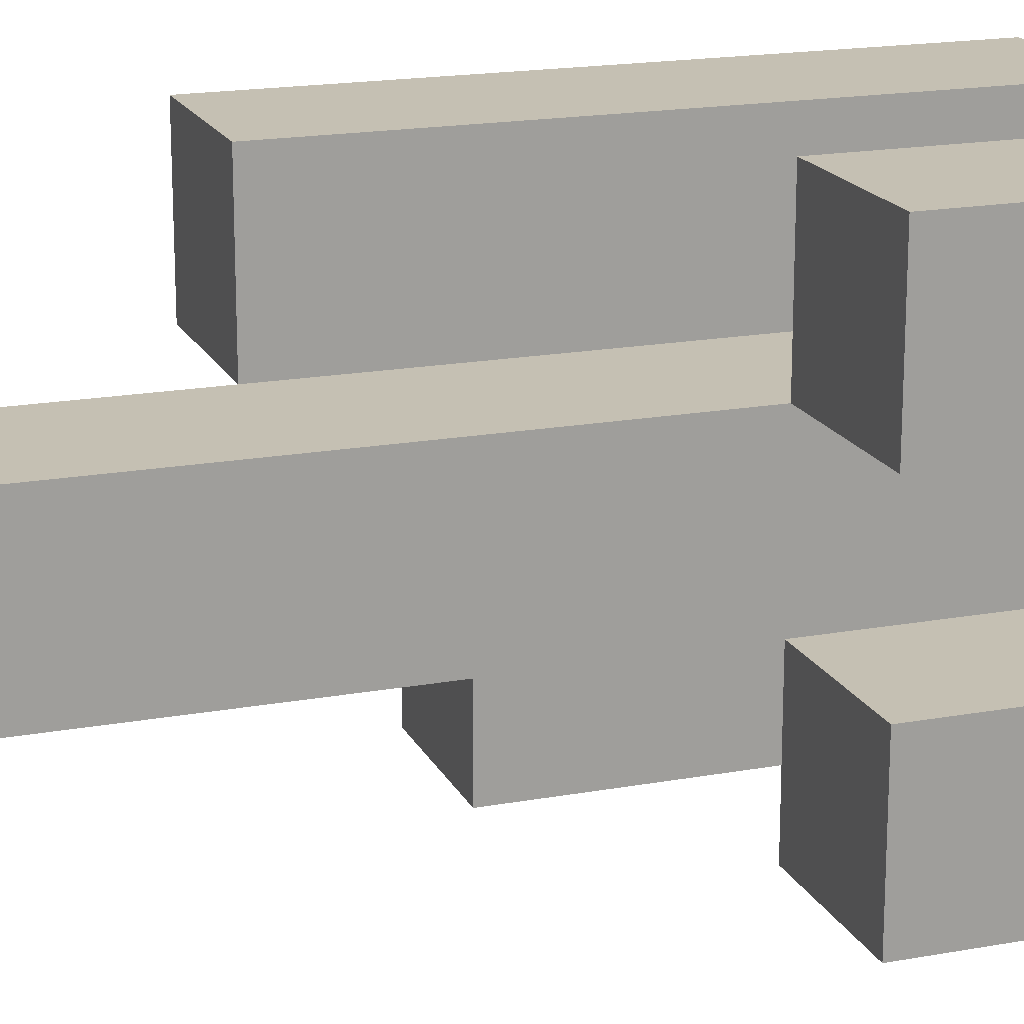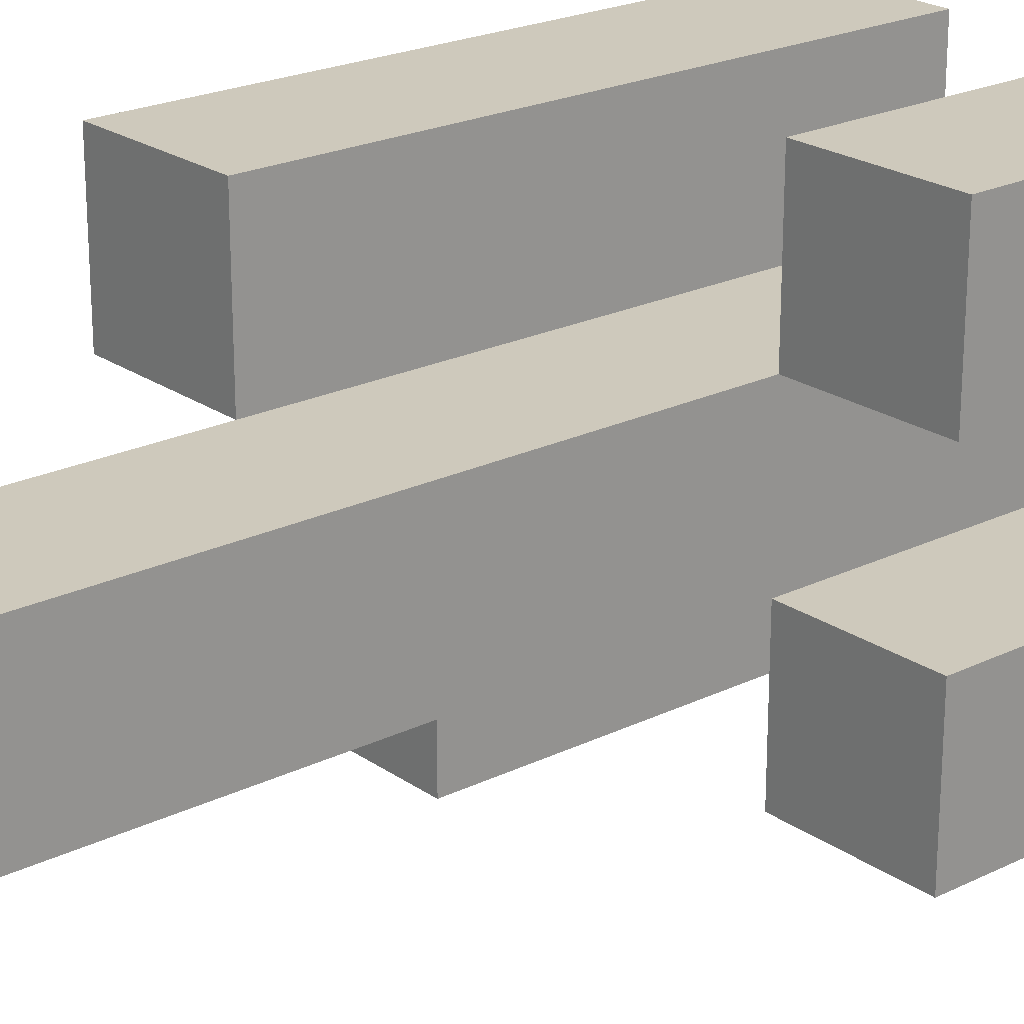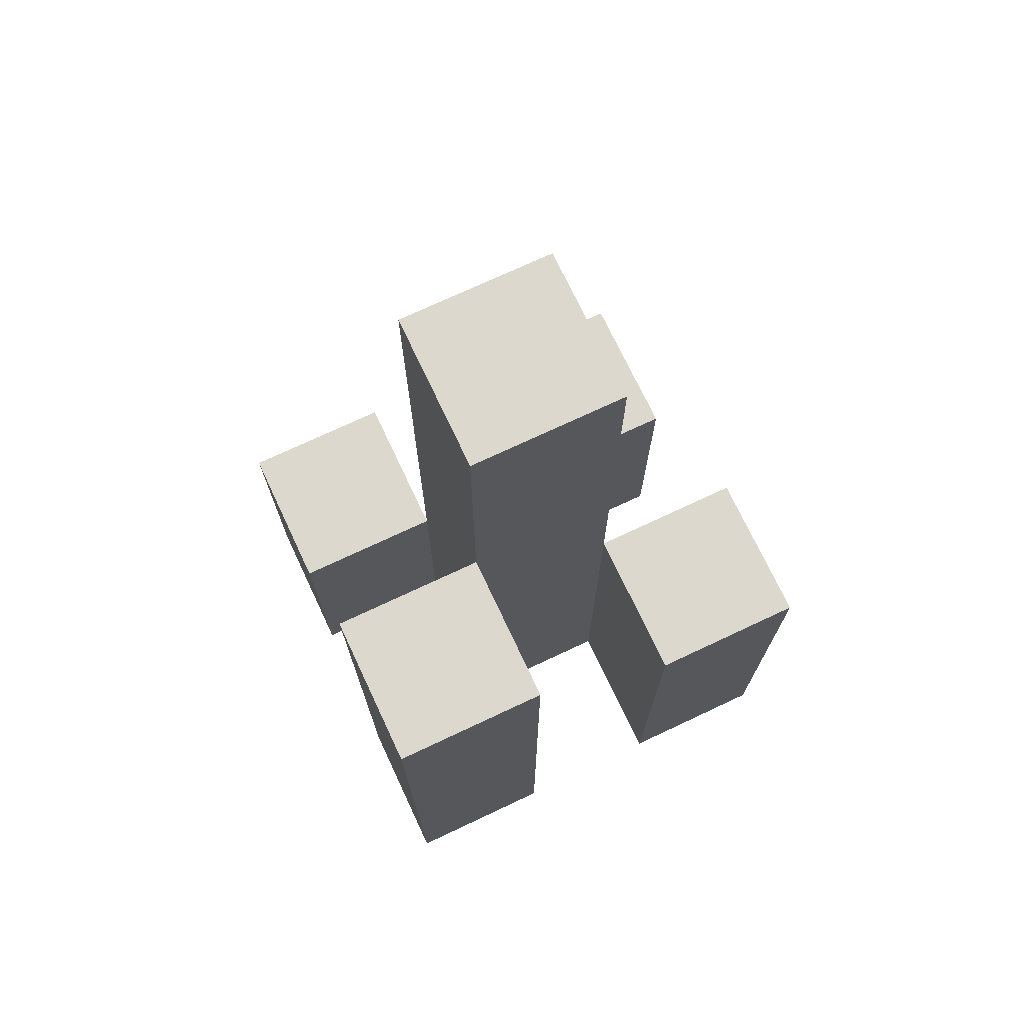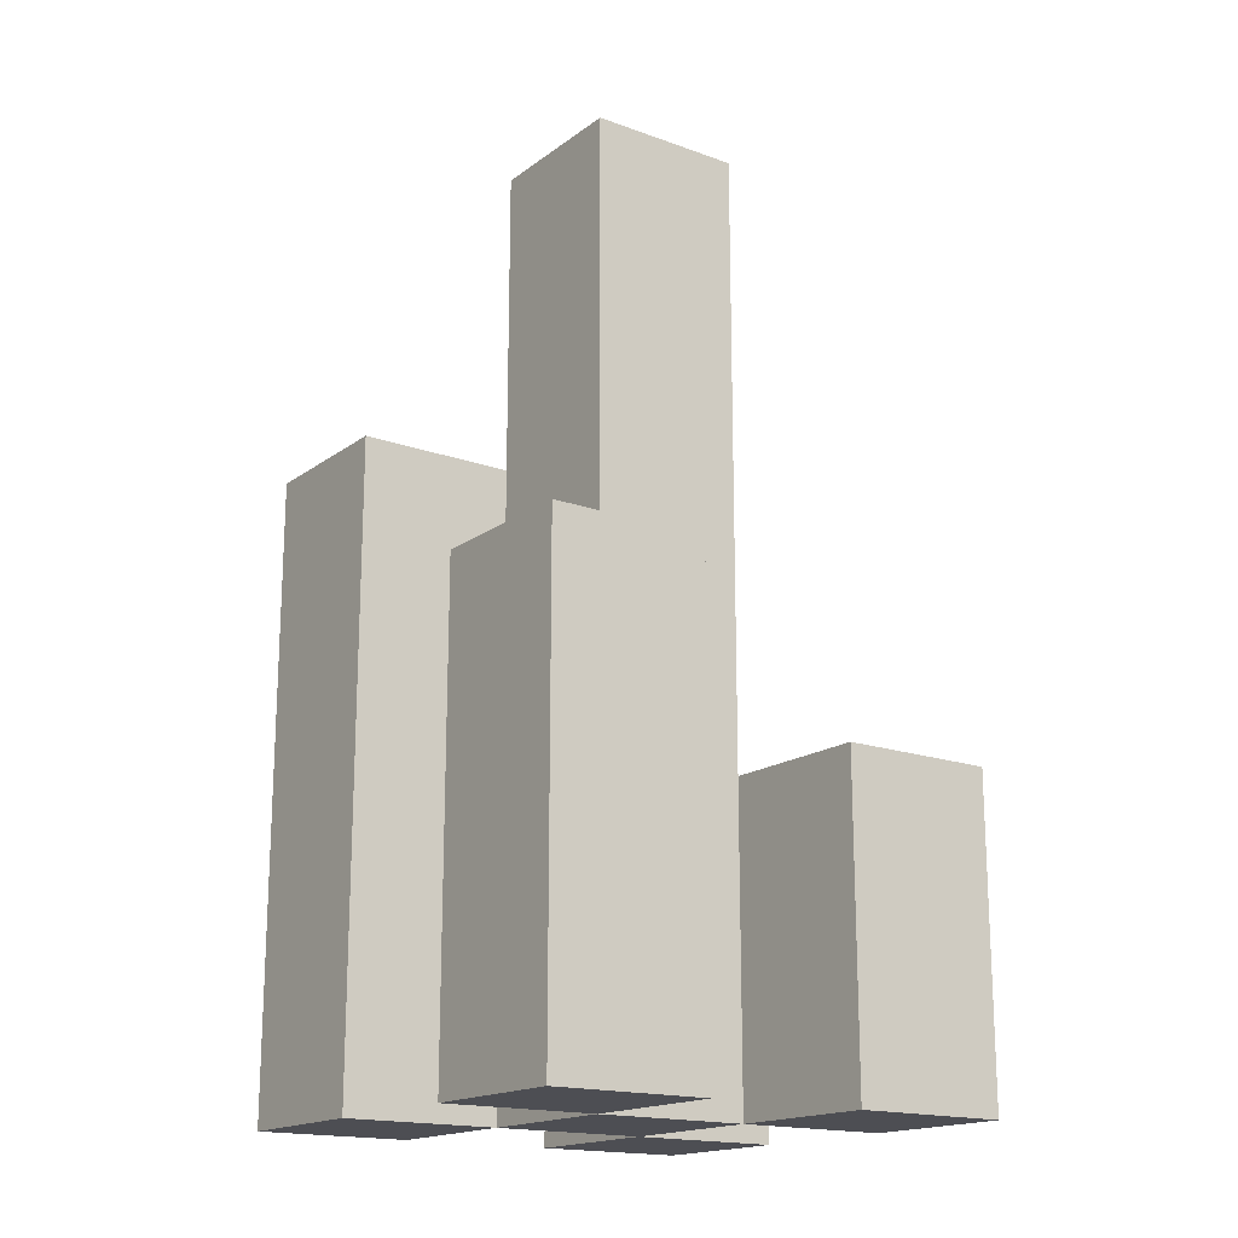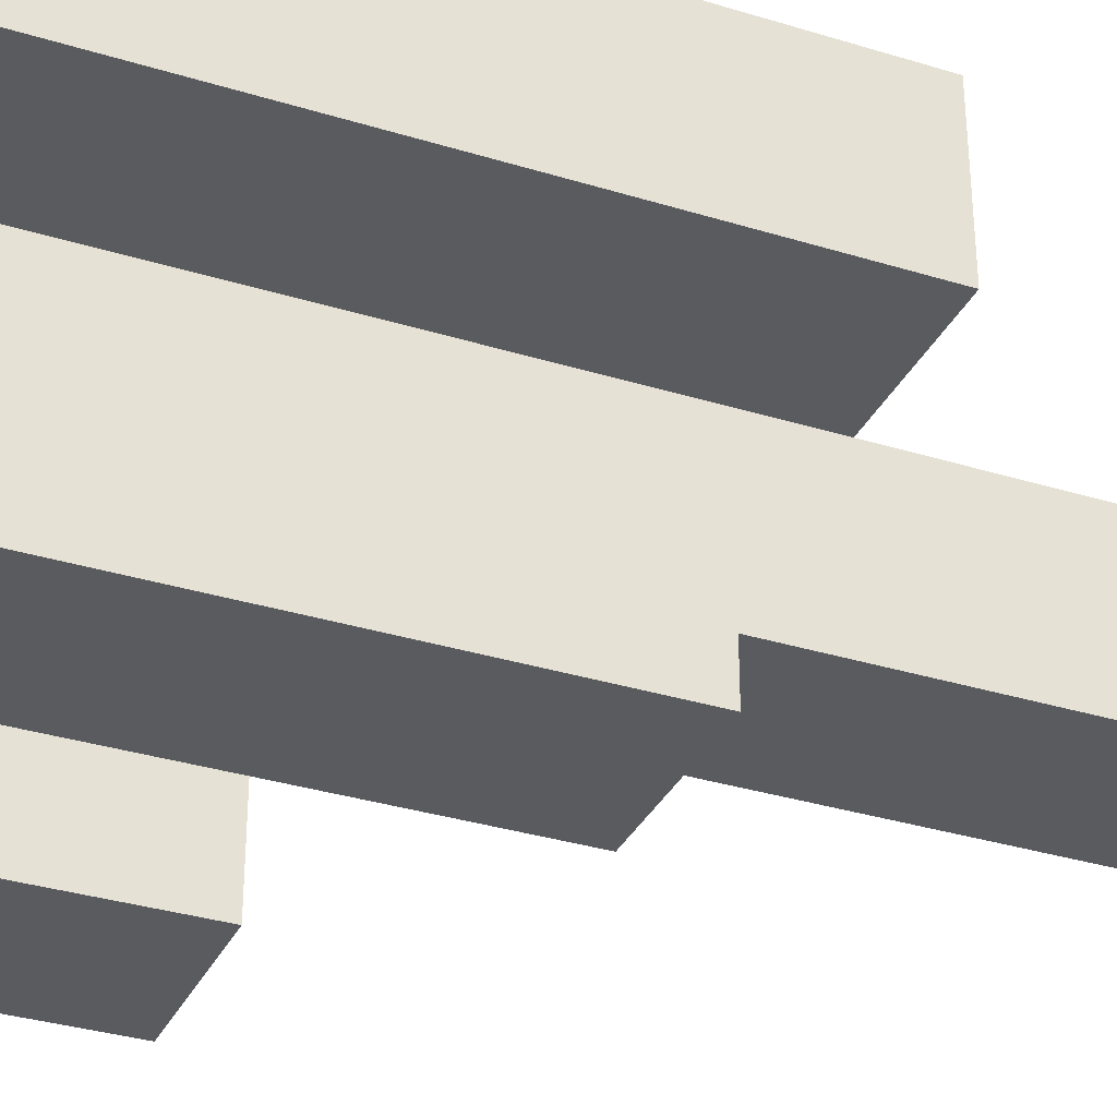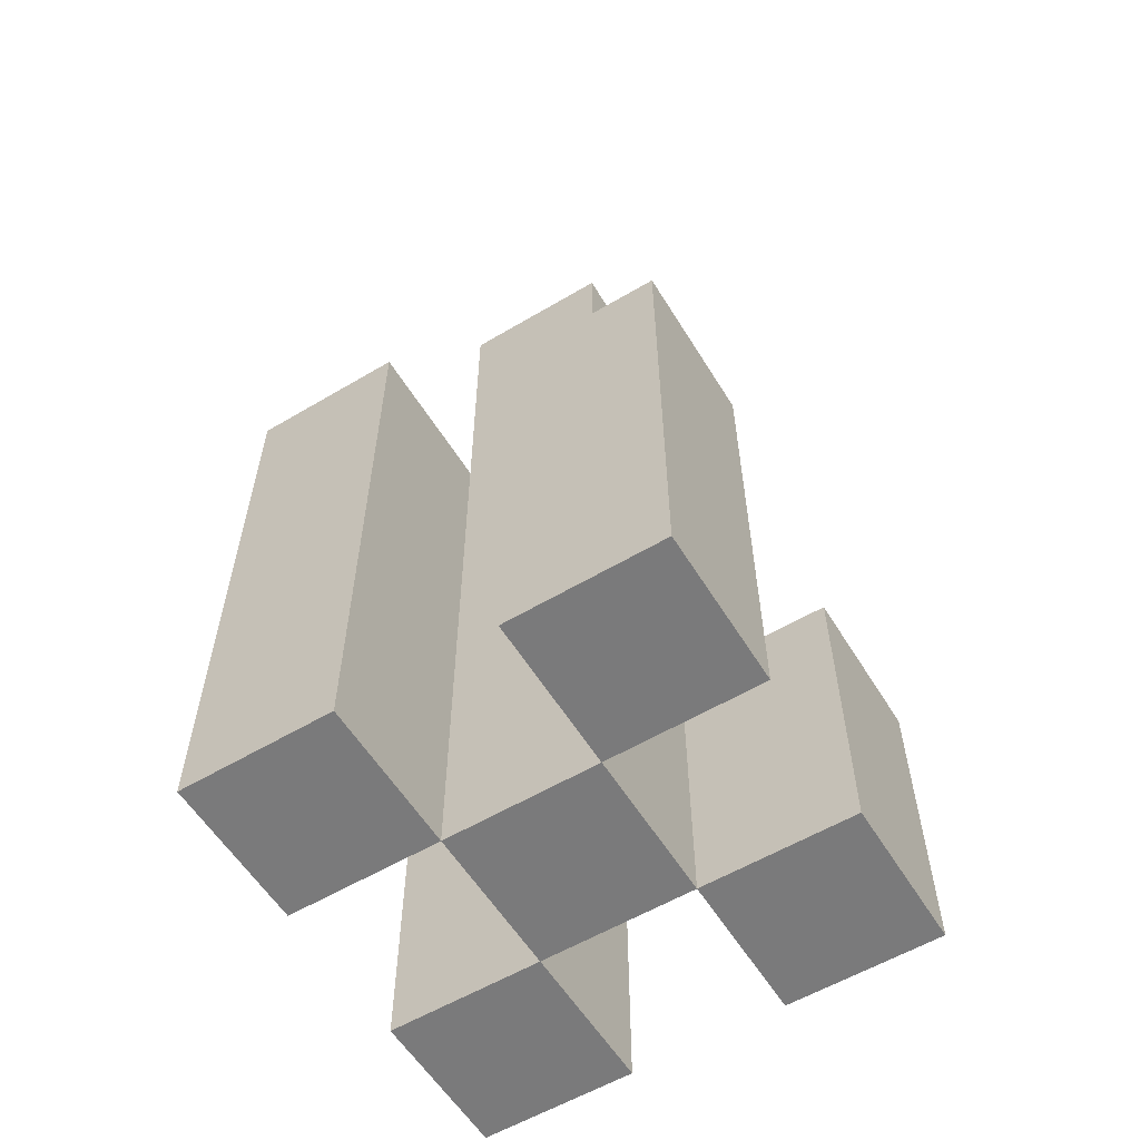
<metadata>
{"format":"obj","ext":"obj","renderer":"f3d","projection":"perspective","resolution":1024,"background":"white","views":[{"elev":18.1,"azim":-109.6,"up":"+Z"},{"elev":22.4,"azim":-130.1,"up":"+Z"},{"elev":72.6,"azim":64.8,"up":"+Y"},{"elev":-17.3,"azim":144.4,"up":"+Y"},{"elev":-33.4,"azim":67.1,"up":"+Z"},{"elev":-58.1,"azim":121.5,"up":"+Y"}]}
</metadata>
<code>
o
v 40.7 0.9 -1.3
v 40.7 0.9 -1.4
v 40.7 0.9 -1.5
v 40.7 0.9 -1.6
v 40.7 1.1 -1.3
v 40.7 1.1 -1.4
v 40.7 1.1 -1.5
v 40.7 1.1 -1.6
v 40.8 0.9 -1.4
v 40.8 0.9 -1.5
v 40.8 1.1 -1.4
v 40.8 1.1 -1.5
v 40.8 1.5 -1.4
v 40.8 1.5 -1.5
v 40.9 0.9 -1.3
v 40.9 0.9 -1.4
v 40.9 0.9 -1.5
v 40.9 0.9 -1.6
v 40.9 1.2 -1.5
v 40.9 1.2 -1.6
v 40.9 1.3 -1.3
v 40.9 1.3 -1.4
v 40.8 0.9 -1.3
v 40.8 0.9 -1.4
v 40.8 0.9 -1.5
v 40.8 0.9 -1.6
v 40.8 1.1 -1.3
v 40.8 1.1 -1.4
v 40.8 1.1 -1.5
v 40.8 1.1 -1.6
v 40.9 0.9 -1.4
v 40.9 0.9 -1.5
v 40.9 1.2 -1.5
v 40.9 1.3 -1.4
v 40.9 1.5 -1.4
v 40.9 1.5 -1.5
v 41 0.9 -1.3
v 41 0.9 -1.4
v 41 0.9 -1.5
v 41 0.9 -1.6
v 41 1.2 -1.5
v 41 1.2 -1.6
v 41 1.3 -1.3
v 41 1.3 -1.4
v 40.7 0.9 -1.3
v 40.7 1.1 -1.3
v 40.8 0.9 -1.3
v 40.8 1.1 -1.3
v 40.9 0.9 -1.3
v 40.9 1.3 -1.3
v 41 0.9 -1.3
v 41 1.3 -1.3
v 40.8 0.9 -1.4
v 40.8 1.1 -1.4
v 40.8 1.5 -1.4
v 40.9 0.9 -1.4
v 40.9 1.3 -1.4
v 40.9 1.5 -1.4
v 40.7 0.9 -1.5
v 40.7 1.1 -1.5
v 40.8 0.9 -1.5
v 40.8 1.1 -1.5
v 40.9 0.9 -1.5
v 40.9 1.2 -1.5
v 41 0.9 -1.5
v 41 1.2 -1.5
v 40.7 0.9 -1.4
v 40.7 1.1 -1.4
v 40.8 0.9 -1.4
v 40.8 1.1 -1.4
v 40.9 0.9 -1.4
v 40.9 1.3 -1.4
v 41 0.9 -1.4
v 41 1.3 -1.4
v 40.8 0.9 -1.5
v 40.8 1.1 -1.5
v 40.8 1.5 -1.5
v 40.9 0.9 -1.5
v 40.9 1.2 -1.5
v 40.9 1.5 -1.5
v 40.7 0.9 -1.6
v 40.7 1.1 -1.6
v 40.8 0.9 -1.6
v 40.8 1.1 -1.6
v 40.9 0.9 -1.6
v 40.9 1.2 -1.6
v 41 0.9 -1.6
v 41 1.2 -1.6
v 40.7 0.9 -1.3
v 40.8 0.9 -1.3
v 40.9 0.9 -1.3
v 41 0.9 -1.3
v 40.7 0.9 -1.4
v 40.8 0.9 -1.4
v 40.9 0.9 -1.4
v 41 0.9 -1.4
v 40.7 0.9 -1.5
v 40.8 0.9 -1.5
v 40.9 0.9 -1.5
v 41 0.9 -1.5
v 40.7 0.9 -1.6
v 40.8 0.9 -1.6
v 40.9 0.9 -1.6
v 41 0.9 -1.6
v 40.7 1.1 -1.3
v 40.8 1.1 -1.3
v 40.7 1.1 -1.4
v 40.8 1.1 -1.4
v 40.7 1.1 -1.5
v 40.8 1.1 -1.5
v 40.7 1.1 -1.6
v 40.8 1.1 -1.6
v 40.9 1.2 -1.5
v 41 1.2 -1.5
v 40.9 1.2 -1.6
v 41 1.2 -1.6
v 40.9 1.3 -1.3
v 41 1.3 -1.3
v 40.9 1.3 -1.4
v 41 1.3 -1.4
v 40.8 1.5 -1.4
v 40.9 1.5 -1.4
v 40.8 1.5 -1.5
v 40.9 1.5 -1.5
f 5 2 1
f 6 2 5
f 7 4 3
f 8 4 7
f 11 10 9
f 12 10 11
f 13 12 11
f 14 12 13
f 19 18 17
f 20 18 19
f 21 16 15
f 22 16 21
f 23 24 27
f 27 24 28
f 25 26 29
f 29 26 30
f 31 32 33
f 31 33 34
f 34 33 35
f 35 33 36
f 39 40 41
f 41 40 42
f 37 38 43
f 43 38 44
f 47 46 45
f 48 46 47
f 51 50 49
f 52 50 51
f 56 54 53
f 56 55 54
f 57 55 56
f 58 55 57
f 61 60 59
f 62 60 61
f 65 64 63
f 66 64 65
f 67 68 69
f 69 68 70
f 71 72 73
f 73 72 74
f 75 76 78
f 76 77 78
f 78 77 79
f 79 77 80
f 81 82 83
f 83 82 84
f 85 86 87
f 87 86 88
f 93 90 89
f 94 90 93
f 95 92 91
f 96 92 95
f 98 95 94
f 99 95 98
f 101 98 97
f 102 98 101
f 103 100 99
f 104 100 103
f 105 106 107
f 107 106 108
f 109 110 111
f 111 110 112
f 113 114 115
f 115 114 116
f 117 118 119
f 119 118 120
f 121 122 123
f 123 122 124

</code>
